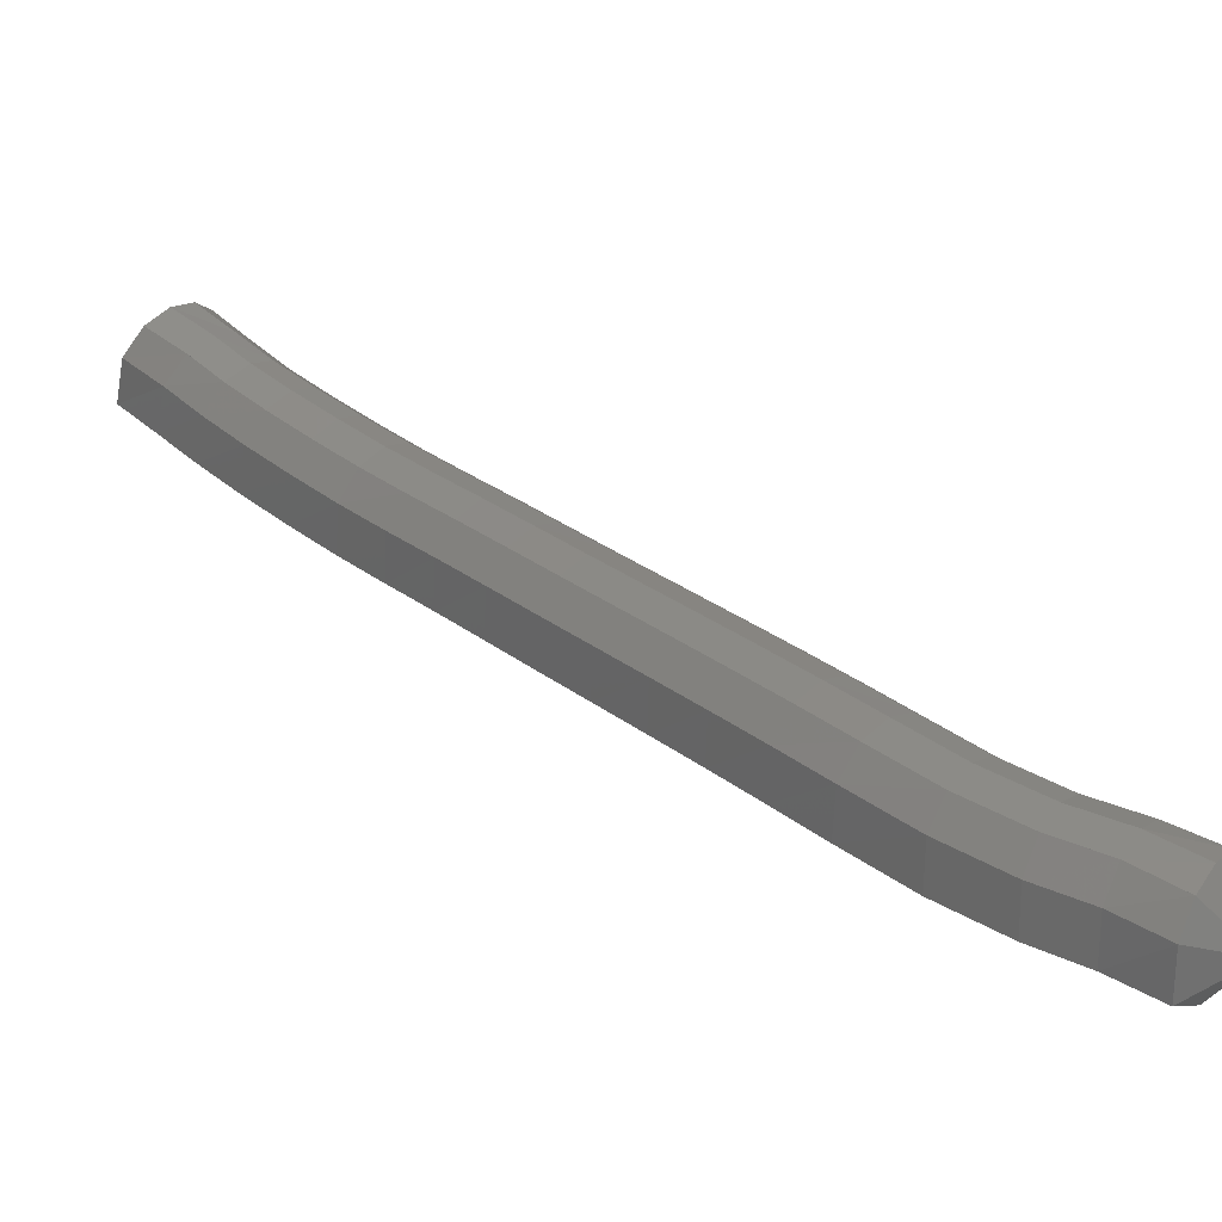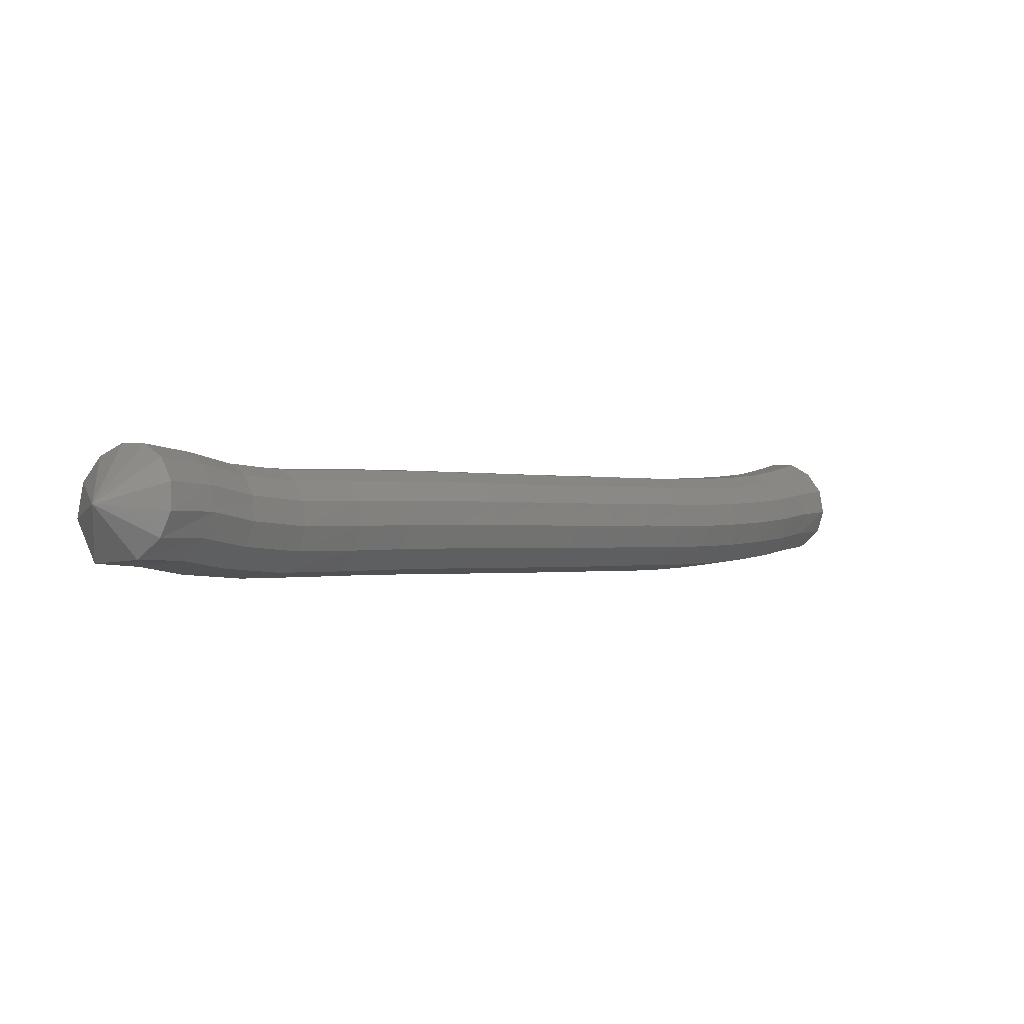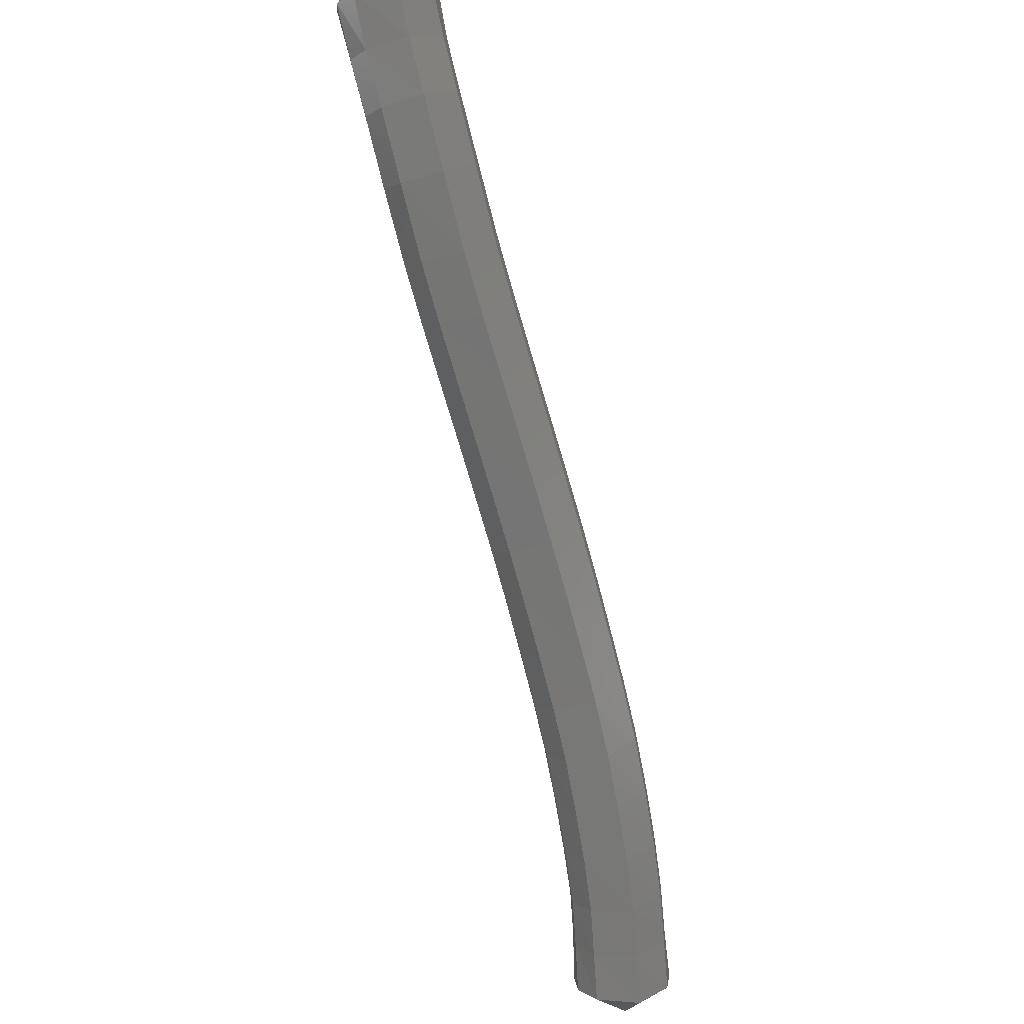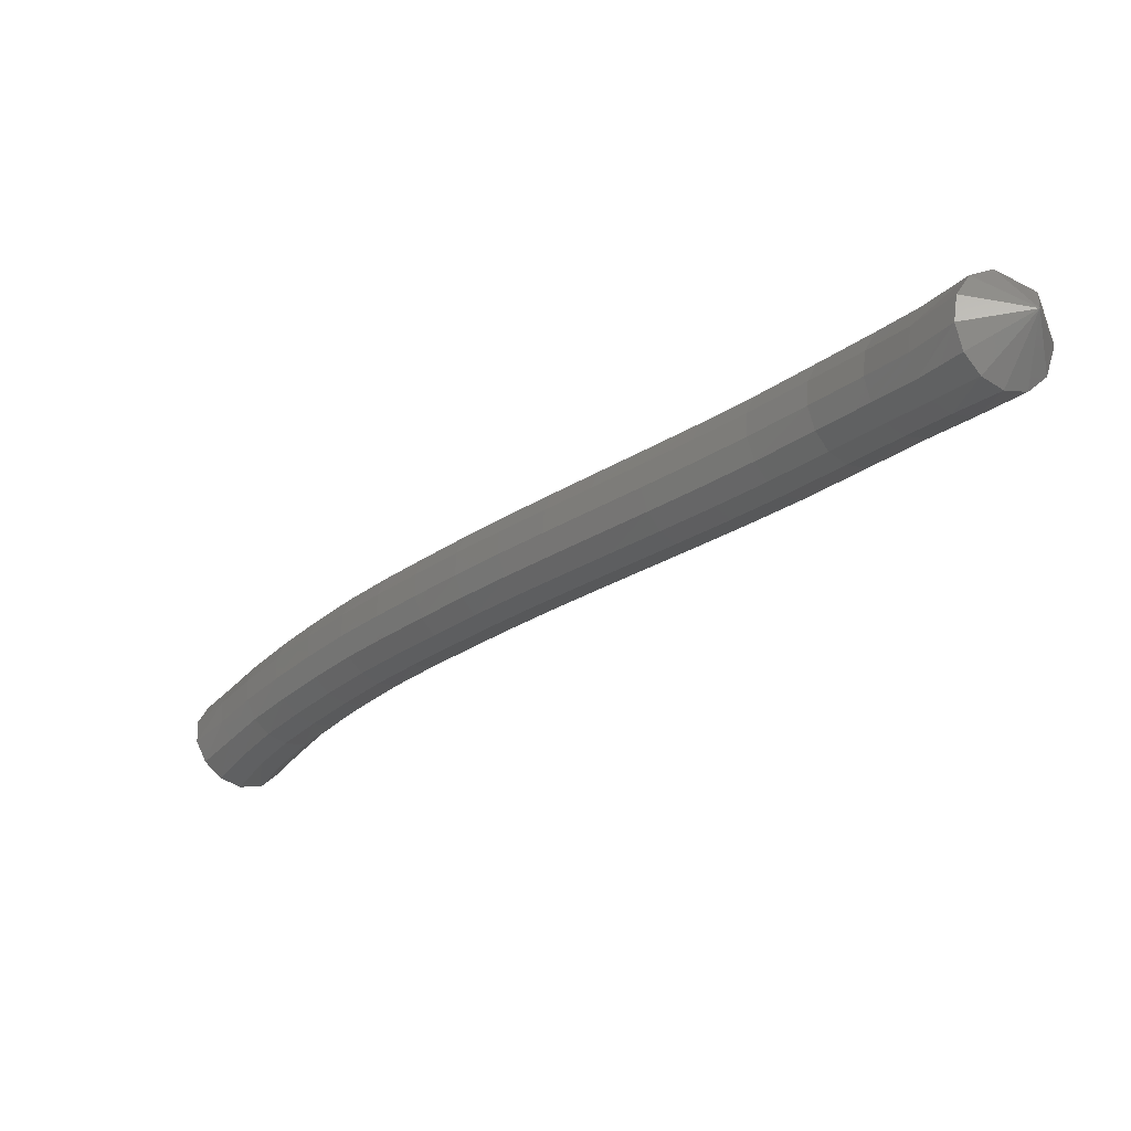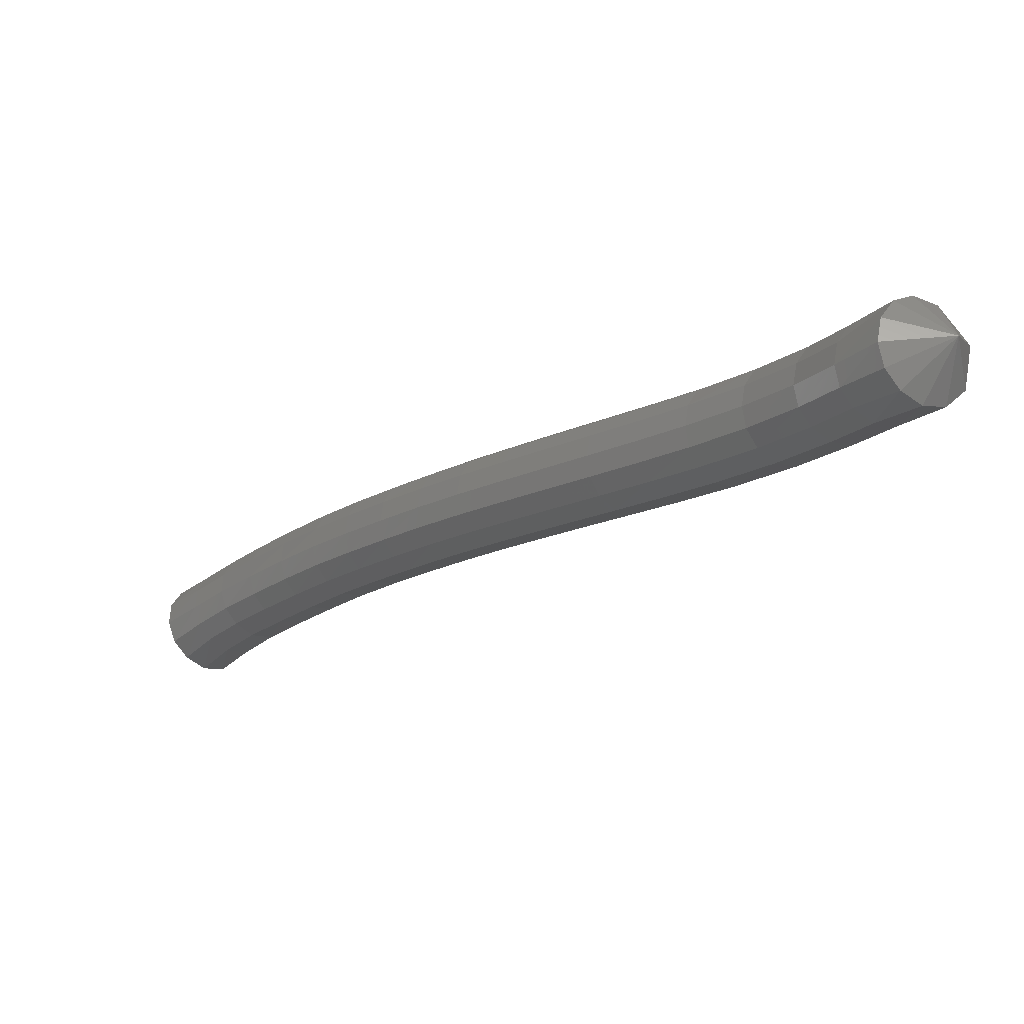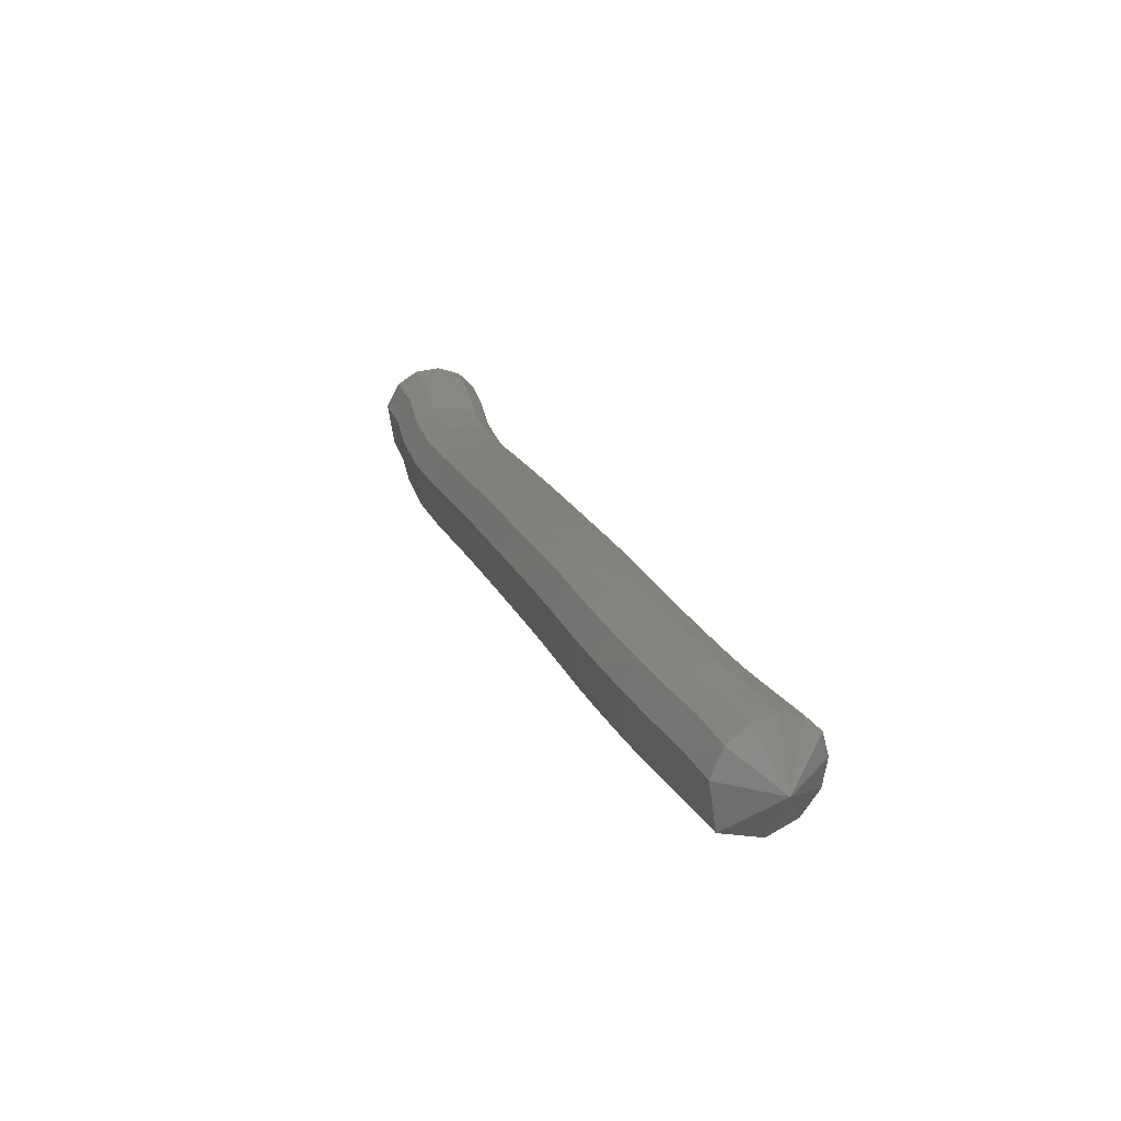
<metadata>
{"format":"stl","ext":"stl","renderer":"f3d","projection":"perspective","resolution":1024,"background":"white","views":[{"elev":68.8,"azim":-86.4,"up":"+Y"},{"elev":67.7,"azim":-64.7,"up":"+Z"},{"elev":-29.8,"azim":-109.5,"up":"+Z"},{"elev":77.7,"azim":123.7,"up":"+Z"},{"elev":61.6,"azim":149.1,"up":"+Z"},{"elev":-30.5,"azim":26.7,"up":"+Z"}]}
</metadata>
<code>
# stl→obj: 211 verts, 440 faces
v -41.73 -38.4 250.4
v -42.24 -38.31 250.4
v -42.15 -38.62 250.5
v -42.49 -38.19 250.7
v -42.38 -38.5 250.9
v -42.74 -38.07 251
v -42.64 -38.37 251.2
v -43 -37.92 251.3
v -42.9 -38.21 251.5
v -43.27 -37.74 251.6
v -43.17 -38.03 251.9
v -43.52 -37.56 252
v -43.43 -37.85 252.2
v -43.77 -37.36 252.3
v -43.68 -37.65 252.6
v -44.01 -37.15 252.6
v -43.92 -37.43 252.9
v -44.26 -36.93 253
v -44.18 -37.21 253.2
v -44.51 -36.71 253.3
v -44.43 -36.99 253.6
v -44.77 -36.47 253.6
v -44.69 -36.75 253.9
v -45.03 -36.24 254
v -44.95 -36.51 254.2
v -45.29 -36 254.3
v -45.21 -36.27 254.6
v -45.55 -35.75 254.6
v -45.48 -36.03 254.9
v -45.83 -35.51 255
v -45.75 -35.79 255.2
v -46.18 -35.21 255.5
v -46.08 -35.51 255.7
v -46.46 -34.95 255.9
v -46.35 -35.26 256.1
v -46.64 -34.77 256.3
v -46.53 -35.08 256.5
v -46.85 -34.6 256.7
v -46.75 -34.91 256.8
v -46.6 -34.52 257.1
v -42.01 -38.7 250.7
v -42.23 -38.57 251
v -42.48 -38.44 251.3
v -42.75 -38.28 251.7
v -43.02 -38.1 252
v -43.27 -37.92 252.4
v -43.52 -37.71 252.7
v -43.77 -37.5 253
v -44.03 -37.28 253.4
v -44.28 -37.05 253.7
v -44.54 -36.82 254.1
v -44.8 -36.58 254.4
v -45.06 -36.34 254.7
v -45.33 -36.1 255.1
v -45.61 -35.85 255.4
v -45.92 -35.59 255.8
v -46.18 -35.35 256.3
v -46.36 -35.17 256.6
v -46.58 -35.01 257
v -41.85 -38.68 250.8
v -42.08 -38.54 251.1
v -42.33 -38.41 251.4
v -42.6 -38.25 251.8
v -42.86 -38.07 252.1
v -43.11 -37.88 252.5
v -43.36 -37.68 252.8
v -43.61 -37.47 253.1
v -43.87 -37.25 253.5
v -44.13 -37.02 253.8
v -44.38 -36.79 254.2
v -44.64 -36.55 254.5
v -44.91 -36.31 254.8
v -45.17 -36.07 255.2
v -45.45 -35.82 255.5
v -45.75 -35.57 255.9
v -46.01 -35.33 256.3
v -46.18 -35.16 256.7
v -46.4 -35 257.1
v -41.71 -38.57 250.9
v -41.95 -38.43 251.2
v -42.2 -38.3 251.5
v -42.45 -38.14 251.8
v -42.71 -37.97 252.2
v -42.97 -37.78 252.5
v -43.21 -37.58 252.9
v -43.46 -37.37 253.2
v -43.72 -37.15 253.5
v -43.97 -36.92 253.9
v -44.23 -36.69 254.2
v -44.49 -36.45 254.5
v -44.75 -36.21 254.9
v -45.02 -35.97 255.2
v -45.3 -35.73 255.6
v -45.6 -35.47 256
v -45.85 -35.24 256.4
v -46.02 -35.07 256.7
v -46.22 -34.92 257.1
v -41.6 -38.4 250.9
v -41.86 -38.28 251.2
v -42.1 -38.16 251.5
v -42.35 -38 251.8
v -42.61 -37.82 252.2
v -42.86 -37.64 252.5
v -43.1 -37.44 252.8
v -43.35 -37.23 253.2
v -43.61 -37.01 253.5
v -43.86 -36.78 253.9
v -44.12 -36.55 254.2
v -44.38 -36.31 254.5
v -44.64 -36.07 254.9
v -44.91 -35.83 255.2
v -45.18 -35.59 255.6
v -45.48 -35.34 255.9
v -45.73 -35.11 256.3
v -45.9 -34.93 256.7
v -46.09 -34.77 257.1
v -41.56 -38.22 250.9
v -41.82 -38.12 251.2
v -42.06 -38 251.5
v -42.31 -37.84 251.8
v -42.56 -37.67 252.1
v -42.81 -37.49 252.5
v -43.05 -37.29 252.8
v -43.3 -37.08 253.1
v -43.55 -36.86 253.5
v -43.81 -36.64 253.8
v -44.06 -36.41 254.1
v -44.32 -36.17 254.5
v -44.58 -35.93 254.8
v -44.85 -35.69 255.2
v -45.13 -35.44 255.5
v -45.43 -35.19 255.9
v -45.68 -34.96 256.3
v -45.85 -34.78 256.7
v -46.04 -34.6 257
v -41.6 -38.06 250.8
v -41.84 -37.97 251.1
v -42.08 -37.85 251.4
v -42.32 -37.7 251.7
v -42.58 -37.53 252
v -42.83 -37.34 252.4
v -43.06 -37.15 252.7
v -43.31 -36.94 253
v -43.56 -36.73 253.4
v -43.81 -36.5 253.7
v -44.07 -36.27 254
v -44.33 -36.03 254.4
v -44.59 -35.79 254.7
v -44.86 -35.55 255.1
v -45.13 -35.31 255.4
v -45.44 -35.05 255.8
v -45.7 -34.81 256.2
v -45.87 -34.63 256.6
v -46.07 -34.43 256.9
v -41.7 -37.94 250.7
v -41.93 -37.84 251
v -42.17 -37.73 251.3
v -42.41 -37.58 251.6
v -42.67 -37.41 251.9
v -42.92 -37.23 252.2
v -43.15 -37.04 252.6
v -43.39 -36.83 252.9
v -43.64 -36.61 253.2
v -43.89 -36.39 253.6
v -44.15 -36.16 253.9
v -44.41 -35.92 254.2
v -44.67 -35.68 254.6
v -44.93 -35.44 254.9
v -45.21 -35.19 255.3
v -45.53 -34.92 255.7
v -45.79 -34.69 256.1
v -45.97 -34.5 256.5
v -46.19 -34.3 256.8
v -41.86 -37.91 250.5
v -42.09 -37.8 250.9
v -42.33 -37.69 251.1
v -42.57 -37.54 251.4
v -42.83 -37.37 251.8
v -43.08 -37.19 252.1
v -43.32 -37 252.4
v -43.56 -36.79 252.8
v -43.8 -36.58 253.1
v -44.06 -36.35 253.4
v -44.31 -36.12 253.7
v -44.57 -35.88 254.1
v -44.83 -35.64 254.4
v -45.09 -35.4 254.8
v -45.37 -35.15 255.1
v -45.7 -34.87 255.5
v -45.98 -34.63 256
v -46.15 -34.44 256.4
v -46.37 -34.25 256.7
v -42.05 -38 250.4
v -42.29 -37.89 250.7
v -42.53 -37.78 251
v -42.78 -37.63 251.3
v -43.04 -37.45 251.7
v -43.3 -37.27 252
v -43.54 -37.08 252.3
v -43.78 -36.87 252.6
v -44.02 -36.66 253
v -44.27 -36.43 253.3
v -44.53 -36.2 253.6
v -44.78 -35.96 254
v -45.04 -35.72 254.3
v -45.31 -35.48 254.6
v -45.59 -35.23 255
v -45.93 -34.94 255.5
v -46.21 -34.69 255.9
v -46.39 -34.5 256.3
v -46.61 -34.32 256.6
f 1 1 2
f 2 1 3
f 2 3 4
f 4 3 5
f 4 5 6
f 6 5 7
f 6 7 8
f 8 7 9
f 8 9 10
f 10 9 11
f 10 11 12
f 12 11 13
f 12 13 14
f 14 13 15
f 14 15 16
f 16 15 17
f 16 17 18
f 18 17 19
f 18 19 20
f 20 19 21
f 20 21 22
f 22 21 23
f 22 23 24
f 24 23 25
f 24 25 26
f 26 25 27
f 26 27 28
f 28 27 29
f 28 29 30
f 30 29 31
f 30 31 32
f 32 31 33
f 32 33 34
f 34 33 35
f 34 35 36
f 36 35 37
f 36 37 38
f 38 37 39
f 38 39 40
f 40 39 40
f 1 1 3
f 3 1 41
f 3 41 5
f 5 41 42
f 5 42 7
f 7 42 43
f 7 43 9
f 9 43 44
f 9 44 11
f 11 44 45
f 11 45 13
f 13 45 46
f 13 46 15
f 15 46 47
f 15 47 17
f 17 47 48
f 17 48 19
f 19 48 49
f 19 49 21
f 21 49 50
f 21 50 23
f 23 50 51
f 23 51 25
f 25 51 52
f 25 52 27
f 27 52 53
f 27 53 29
f 29 53 54
f 29 54 31
f 31 54 55
f 31 55 33
f 33 55 56
f 33 56 35
f 35 56 57
f 35 57 37
f 37 57 58
f 37 58 39
f 39 58 59
f 39 59 40
f 40 59 40
f 1 1 41
f 41 1 60
f 41 60 42
f 42 60 61
f 42 61 43
f 43 61 62
f 43 62 44
f 44 62 63
f 44 63 45
f 45 63 64
f 45 64 46
f 46 64 65
f 46 65 47
f 47 65 66
f 47 66 48
f 48 66 67
f 48 67 49
f 49 67 68
f 49 68 50
f 50 68 69
f 50 69 51
f 51 69 70
f 51 70 52
f 52 70 71
f 52 71 53
f 53 71 72
f 53 72 54
f 54 72 73
f 54 73 55
f 55 73 74
f 55 74 56
f 56 74 75
f 56 75 57
f 57 75 76
f 57 76 58
f 58 76 77
f 58 77 59
f 59 77 78
f 59 78 40
f 40 78 40
f 1 1 60
f 60 1 79
f 60 79 61
f 61 79 80
f 61 80 62
f 62 80 81
f 62 81 63
f 63 81 82
f 63 82 64
f 64 82 83
f 64 83 65
f 65 83 84
f 65 84 66
f 66 84 85
f 66 85 67
f 67 85 86
f 67 86 68
f 68 86 87
f 68 87 69
f 69 87 88
f 69 88 70
f 70 88 89
f 70 89 71
f 71 89 90
f 71 90 72
f 72 90 91
f 72 91 73
f 73 91 92
f 73 92 74
f 74 92 93
f 74 93 75
f 75 93 94
f 75 94 76
f 76 94 95
f 76 95 77
f 77 95 96
f 77 96 78
f 78 96 97
f 78 97 40
f 40 97 40
f 1 1 79
f 79 1 98
f 79 98 80
f 80 98 99
f 80 99 81
f 81 99 100
f 81 100 82
f 82 100 101
f 82 101 83
f 83 101 102
f 83 102 84
f 84 102 103
f 84 103 85
f 85 103 104
f 85 104 86
f 86 104 105
f 86 105 87
f 87 105 106
f 87 106 88
f 88 106 107
f 88 107 89
f 89 107 108
f 89 108 90
f 90 108 109
f 90 109 91
f 91 109 110
f 91 110 92
f 92 110 111
f 92 111 93
f 93 111 112
f 93 112 94
f 94 112 113
f 94 113 95
f 95 113 114
f 95 114 96
f 96 114 115
f 96 115 97
f 97 115 116
f 97 116 40
f 40 116 40
f 1 1 98
f 98 1 117
f 98 117 99
f 99 117 118
f 99 118 100
f 100 118 119
f 100 119 101
f 101 119 120
f 101 120 102
f 102 120 121
f 102 121 103
f 103 121 122
f 103 122 104
f 104 122 123
f 104 123 105
f 105 123 124
f 105 124 106
f 106 124 125
f 106 125 107
f 107 125 126
f 107 126 108
f 108 126 127
f 108 127 109
f 109 127 128
f 109 128 110
f 110 128 129
f 110 129 111
f 111 129 130
f 111 130 112
f 112 130 131
f 112 131 113
f 113 131 132
f 113 132 114
f 114 132 133
f 114 133 115
f 115 133 134
f 115 134 116
f 116 134 135
f 116 135 40
f 40 135 40
f 1 1 117
f 117 1 136
f 117 136 118
f 118 136 137
f 118 137 119
f 119 137 138
f 119 138 120
f 120 138 139
f 120 139 121
f 121 139 140
f 121 140 122
f 122 140 141
f 122 141 123
f 123 141 142
f 123 142 124
f 124 142 143
f 124 143 125
f 125 143 144
f 125 144 126
f 126 144 145
f 126 145 127
f 127 145 146
f 127 146 128
f 128 146 147
f 128 147 129
f 129 147 148
f 129 148 130
f 130 148 149
f 130 149 131
f 131 149 150
f 131 150 132
f 132 150 151
f 132 151 133
f 133 151 152
f 133 152 134
f 134 152 153
f 134 153 135
f 135 153 154
f 135 154 40
f 40 154 40
f 1 1 136
f 136 1 155
f 136 155 137
f 137 155 156
f 137 156 138
f 138 156 157
f 138 157 139
f 139 157 158
f 139 158 140
f 140 158 159
f 140 159 141
f 141 159 160
f 141 160 142
f 142 160 161
f 142 161 143
f 143 161 162
f 143 162 144
f 144 162 163
f 144 163 145
f 145 163 164
f 145 164 146
f 146 164 165
f 146 165 147
f 147 165 166
f 147 166 148
f 148 166 167
f 148 167 149
f 149 167 168
f 149 168 150
f 150 168 169
f 150 169 151
f 151 169 170
f 151 170 152
f 152 170 171
f 152 171 153
f 153 171 172
f 153 172 154
f 154 172 173
f 154 173 40
f 40 173 40
f 1 1 155
f 155 1 174
f 155 174 156
f 156 174 175
f 156 175 157
f 157 175 176
f 157 176 158
f 158 176 177
f 158 177 159
f 159 177 178
f 159 178 160
f 160 178 179
f 160 179 161
f 161 179 180
f 161 180 162
f 162 180 181
f 162 181 163
f 163 181 182
f 163 182 164
f 164 182 183
f 164 183 165
f 165 183 184
f 165 184 166
f 166 184 185
f 166 185 167
f 167 185 186
f 167 186 168
f 168 186 187
f 168 187 169
f 169 187 188
f 169 188 170
f 170 188 189
f 170 189 171
f 171 189 190
f 171 190 172
f 172 190 191
f 172 191 173
f 173 191 192
f 173 192 40
f 40 192 40
f 1 1 174
f 174 1 193
f 174 193 175
f 175 193 194
f 175 194 176
f 176 194 195
f 176 195 177
f 177 195 196
f 177 196 178
f 178 196 197
f 178 197 179
f 179 197 198
f 179 198 180
f 180 198 199
f 180 199 181
f 181 199 200
f 181 200 182
f 182 200 201
f 182 201 183
f 183 201 202
f 183 202 184
f 184 202 203
f 184 203 185
f 185 203 204
f 185 204 186
f 186 204 205
f 186 205 187
f 187 205 206
f 187 206 188
f 188 206 207
f 188 207 189
f 189 207 208
f 189 208 190
f 190 208 209
f 190 209 191
f 191 209 210
f 191 210 192
f 192 210 211
f 192 211 40
f 40 211 40
f 1 1 193
f 193 1 2
f 193 2 194
f 194 2 4
f 194 4 195
f 195 4 6
f 195 6 196
f 196 6 8
f 196 8 197
f 197 8 10
f 197 10 198
f 198 10 12
f 198 12 199
f 199 12 14
f 199 14 200
f 200 14 16
f 200 16 201
f 201 16 18
f 201 18 202
f 202 18 20
f 202 20 203
f 203 20 22
f 203 22 204
f 204 22 24
f 204 24 205
f 205 24 26
f 205 26 206
f 206 26 28
f 206 28 207
f 207 28 30
f 207 30 208
f 208 30 32
f 208 32 209
f 209 32 34
f 209 34 210
f 210 34 36
f 210 36 211
f 211 36 38
f 211 38 40
f 40 38 40

</code>
